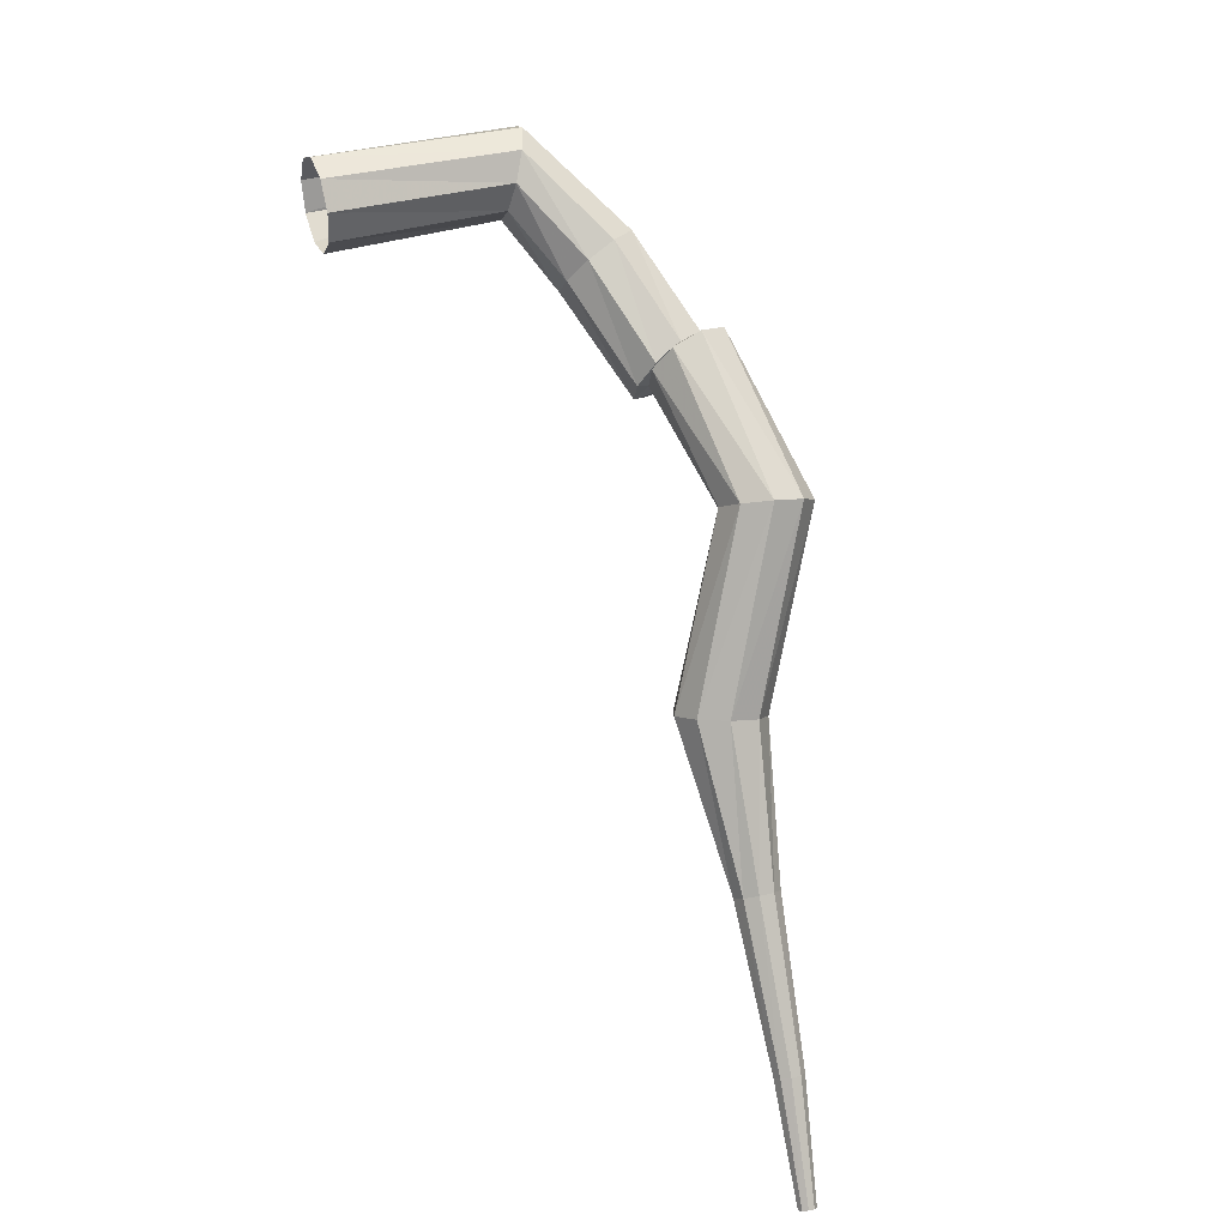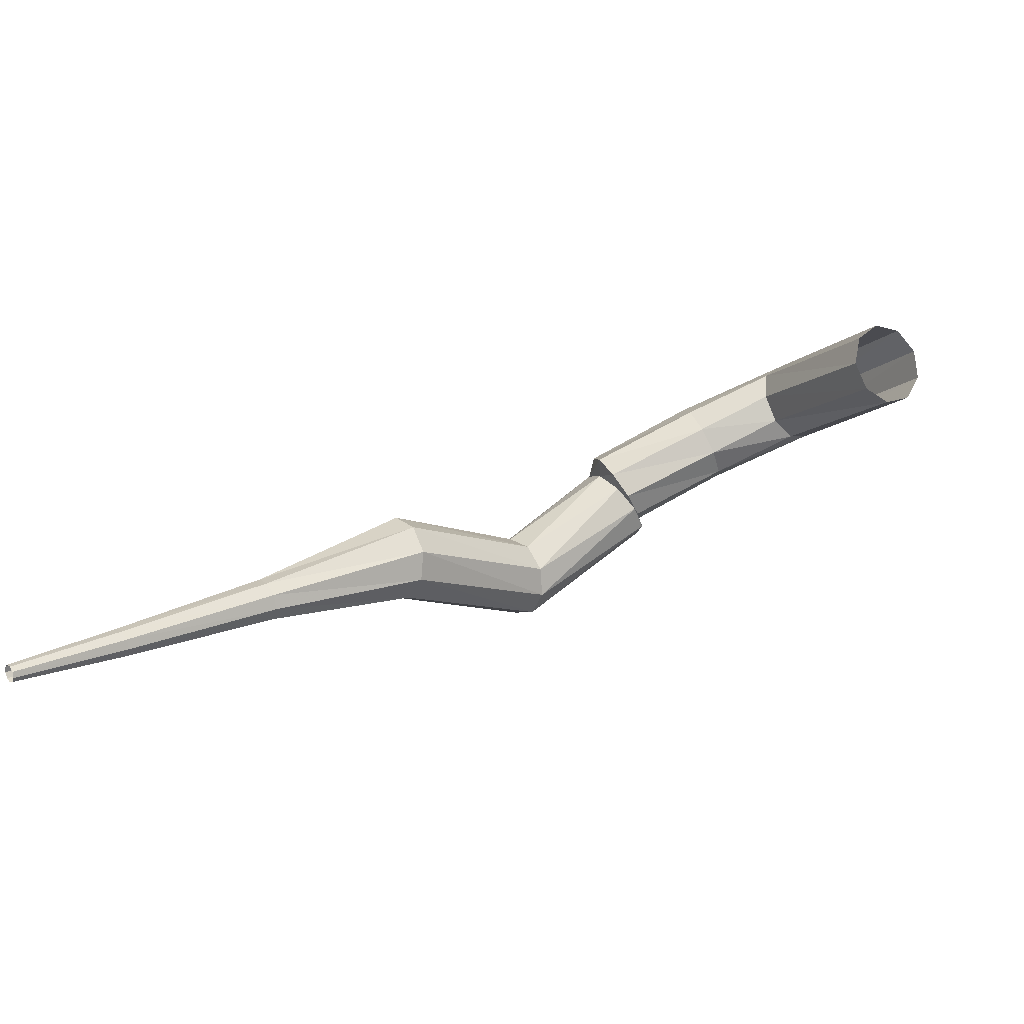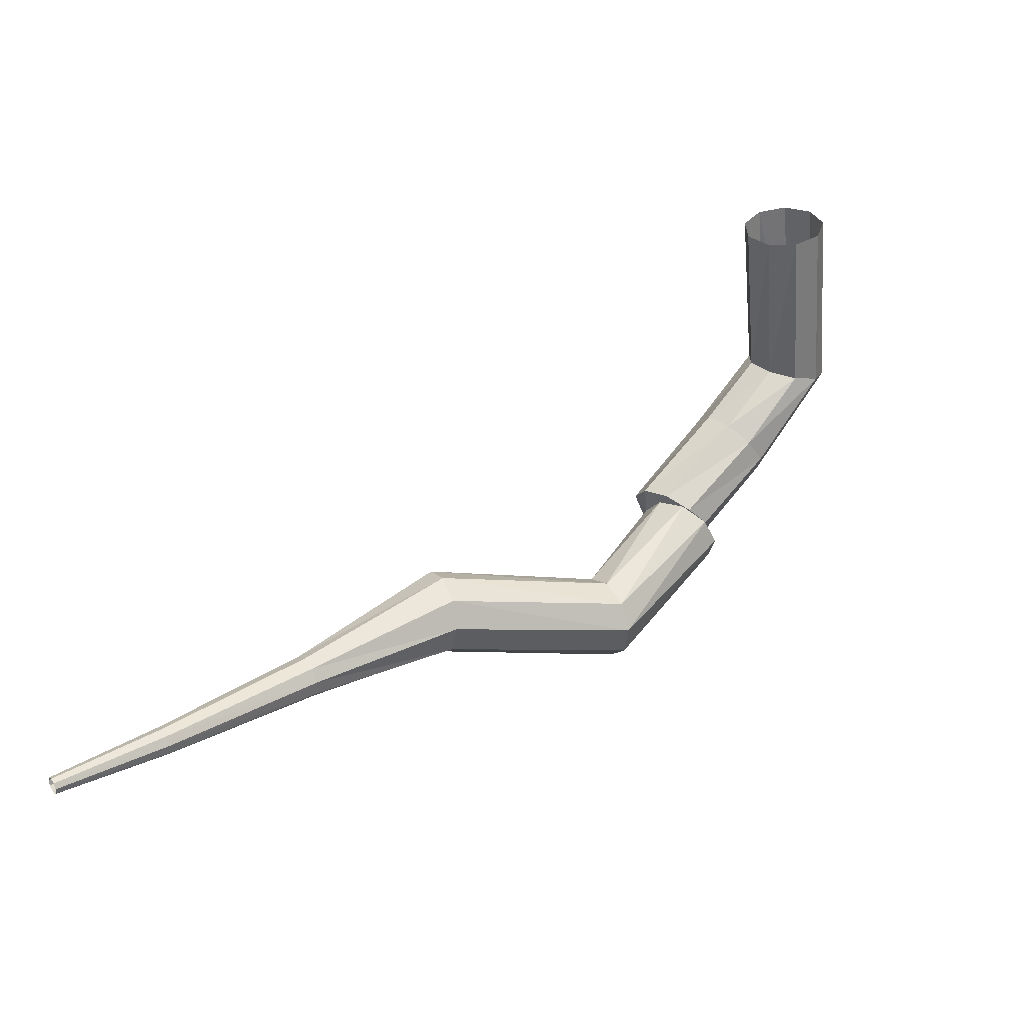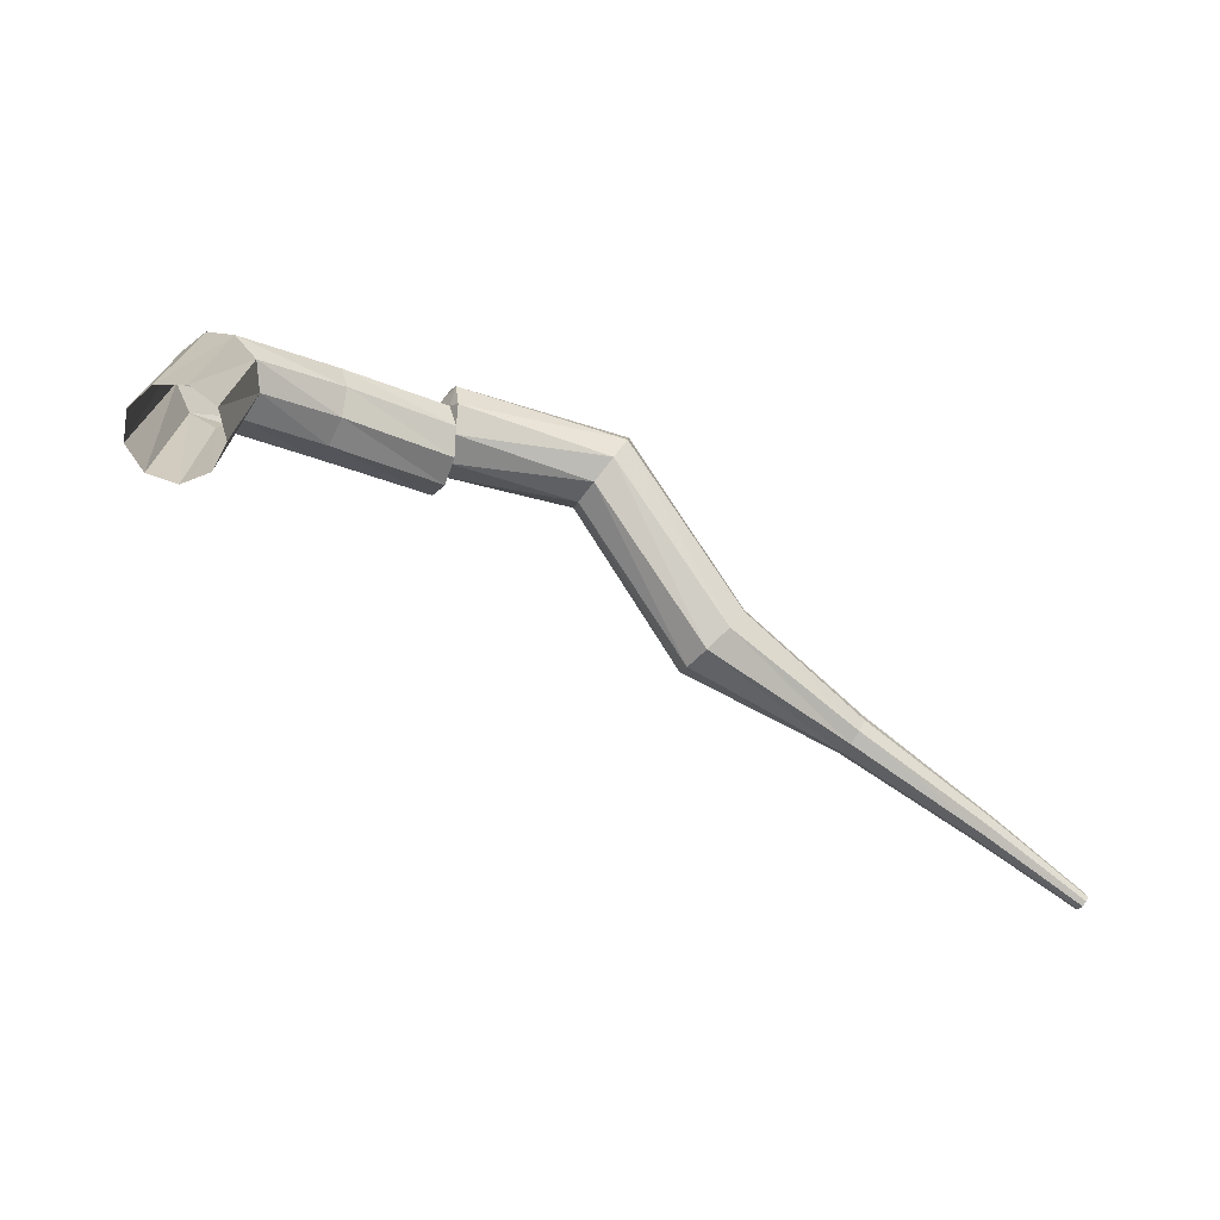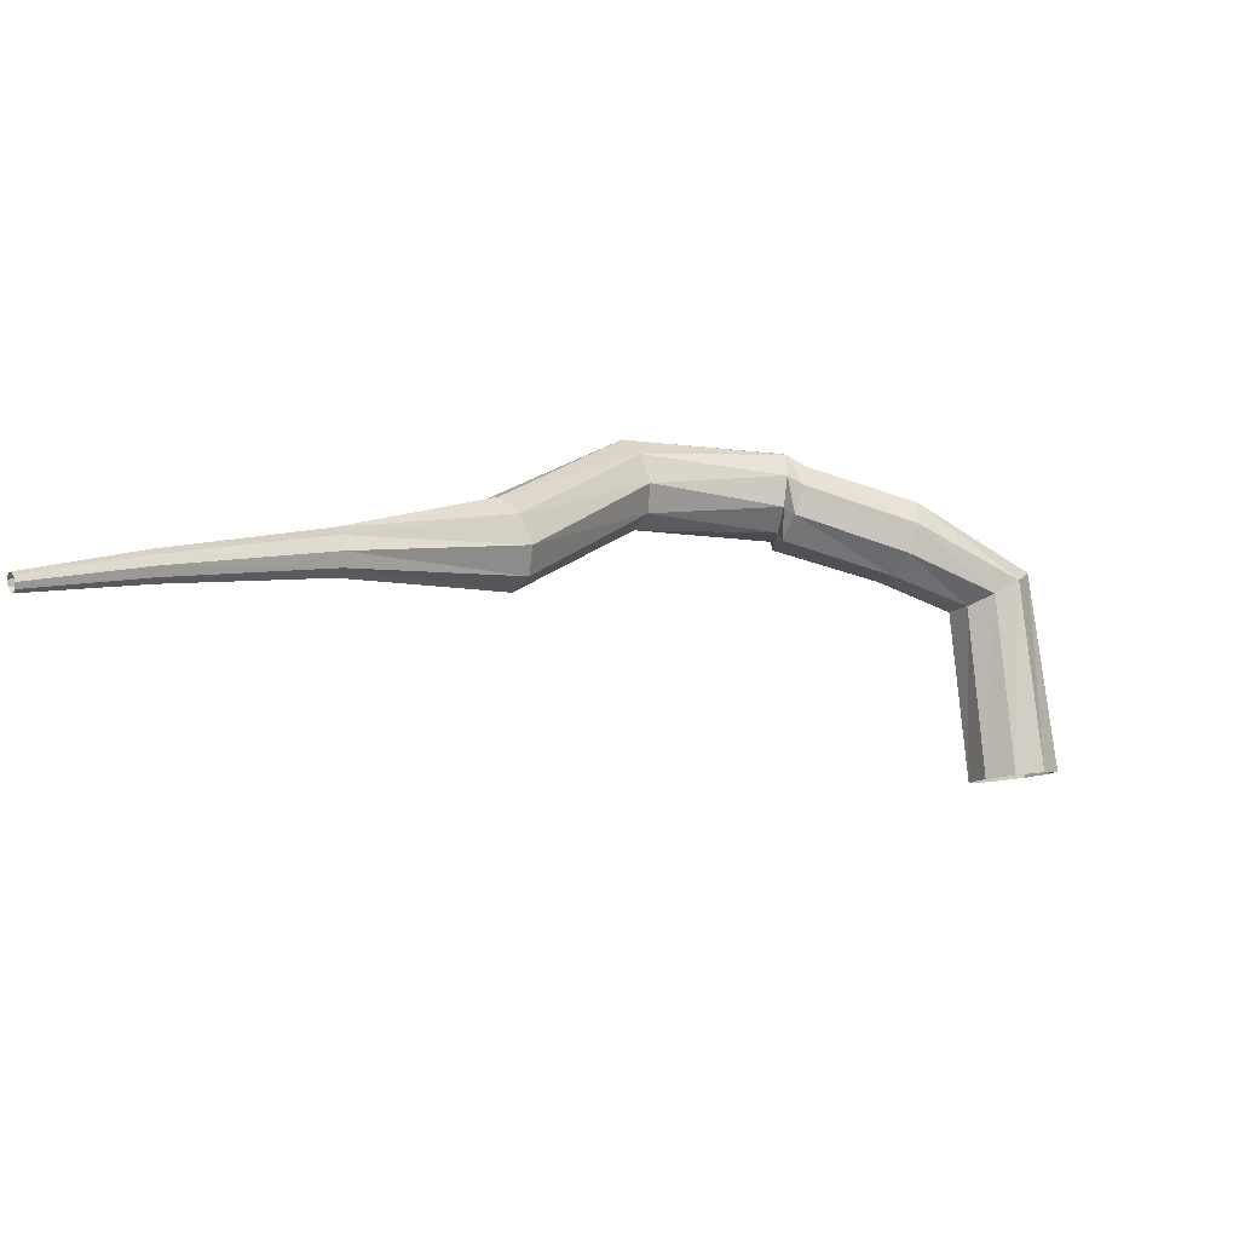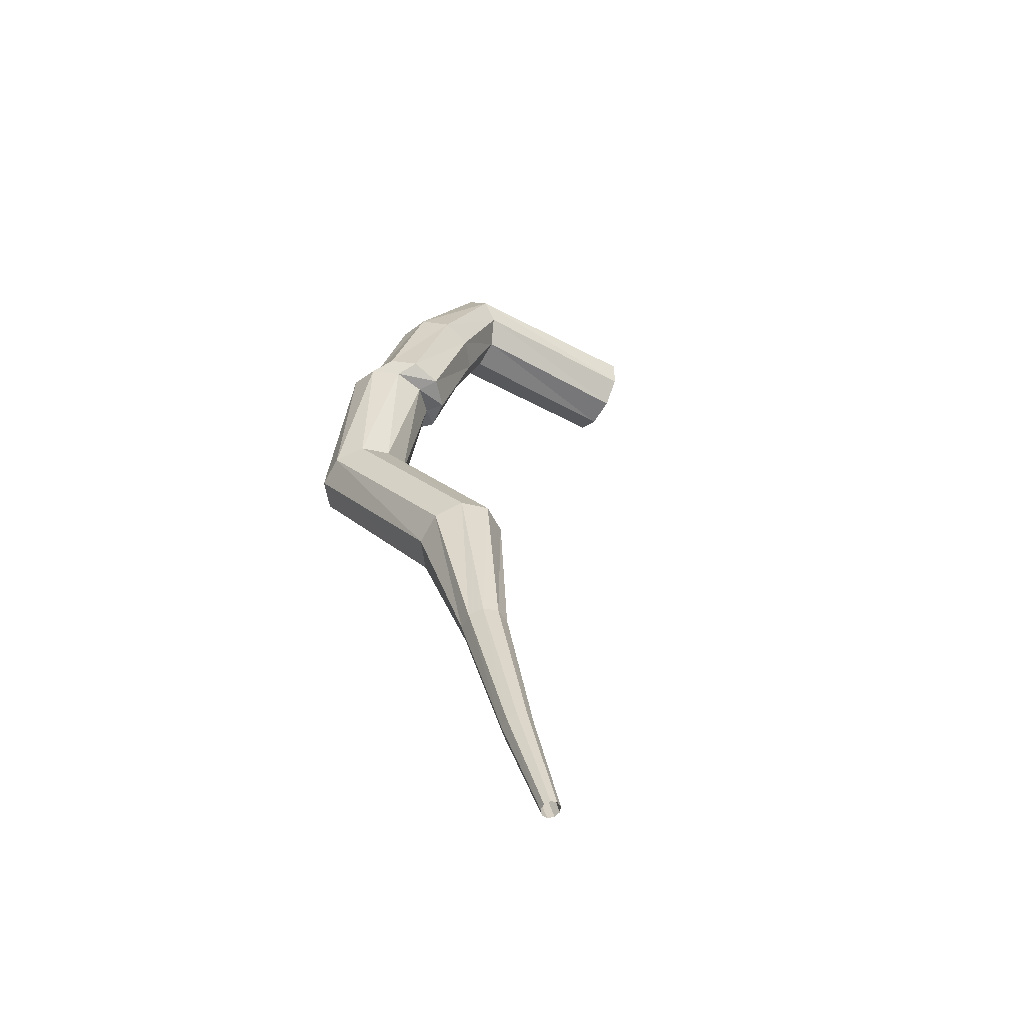
<metadata>
{"format":"obj","ext":"obj","renderer":"f3d","projection":"perspective","resolution":1024,"background":"white","views":[{"elev":-59.1,"azim":137.6,"up":"+Z"},{"elev":-37.5,"azim":14.8,"up":"+Z"},{"elev":-75.4,"azim":51.4,"up":"+Z"},{"elev":-20.6,"azim":122.0,"up":"+Y"},{"elev":-56.8,"azim":-52.4,"up":"+Y"},{"elev":-3.0,"azim":-66.9,"up":"+Z"}]}
</metadata>
<code>
g tube1
v 156.2 134.8 193.2
v 155.8 134.8 192.4
v 155.2 134.4 192
v 154.7 133.8 192.2
v 154.5 133.2 192.8
v 154.7 133 193.6
v 155.2 133.2 194.2
v 155.9 133.8 194.3
v 156.3 134.4 193.9
v 156.2 134.8 193.2
v 152.5 138.4 195.1
v 152.2 138.2 194.3
v 151.9 137.6 193.9
v 151.5 136.8 194
v 151.3 136.3 194.7
v 151.4 136.2 195.5
v 151.7 136.7 196.2
v 152.1 137.4 196.3
v 152.4 138.1 195.9
v 152.5 138.4 195.1
v 148.8 138.6 194
v 149.2 138.3 193.3
v 149.4 137.6 192.9
v 149.4 136.7 193
v 149.1 136.1 193.6
v 148.8 136.1 194.4
v 148.5 136.7 195
v 148.4 137.5 195.1
v 148.5 138.2 194.8
v 148.8 138.6 194
v 146.1 138.2 192.4
v 146.5 137.9 191.7
v 146.7 137.1 191.4
v 146.5 136.3 191.5
v 146.2 135.8 192
v 145.7 135.8 192.8
v 145.4 136.4 193.3
v 145.4 137.2 193.5
v 145.7 137.9 193.1
v 146.1 138.2 192.4
v 145.8 138.8 192.2
v 146.4 138.5 191.6
v 146.7 137.8 191.3
v 146.6 136.9 191.4
v 146.2 136.3 191.9
v 145.6 136.3 192.5
v 145.2 136.8 193
v 145 137.7 193.1
v 145.3 138.4 192.8
v 145.8 138.8 192.2
v 141.8 137.7 189.3
v 142.4 137.8 188.6
v 143 137.4 188.3
v 143.5 136.7 188.4
v 143.6 136.1 189
v 143.3 135.8 189.7
v 142.7 136 190.2
v 142.1 136.5 190.4
v 141.7 137.2 190
v 141.8 137.7 189.3
v 139.2 133.2 187.4
v 139.6 133.2 186.6
v 140.3 132.9 186.3
v 140.9 132.3 186.4
v 141.1 131.7 187
v 140.9 131.4 187.7
v 140.2 131.6 188.3
v 139.6 132.1 188.5
v 139.1 132.7 188.1
v 139.2 133.2 187.4
v 136.5 130.6 184.9
v 136.7 130.6 184.6
v 137 130.4 184.4
v 137.2 130 184.5
v 137.2 129.7 184.7
v 137.1 129.6 185.1
v 136.8 129.7 185.4
v 136.5 130 185.4
v 136.4 130.4 185.3
v 136.5 130.6 184.9
v 133.3 128.1 182.5
v 133.5 128.1 182.2
v 133.7 128 182.1
v 133.9 127.8 182.2
v 133.9 127.5 182.3
v 133.8 127.4 182.6
v 133.6 127.5 182.8
v 133.4 127.7 182.8
v 133.3 128 182.7
v 133.3 128.1 182.5
v 131.2 126.2 180.7
v 131.3 126.2 180.5
v 131.4 126.1 180.5
v 131.5 126 180.5
v 131.5 125.8 180.6
v 131.4 125.8 180.8
v 131.3 125.8 180.9
v 131.2 126 180.9
v 131.1 126.1 180.8
v 131.2 126.2 180.7
f 1 2 12
f 12 11 1
f 2 3 13
f 13 12 2
f 3 4 14
f 14 13 3
f 4 5 15
f 15 14 4
f 5 6 16
f 16 15 5
f 6 7 17
f 17 16 6
f 7 8 18
f 18 17 7
f 8 9 19
f 19 18 8
f 9 10 20
f 20 19 9
f 11 12 22
f 22 21 11
f 12 13 23
f 23 22 12
f 13 14 24
f 24 23 13
f 14 15 25
f 25 24 14
f 15 16 26
f 26 25 15
f 16 17 27
f 27 26 16
f 17 18 28
f 28 27 17
f 18 19 29
f 29 28 18
f 19 20 30
f 30 29 19
f 21 22 32
f 32 31 21
f 22 23 33
f 33 32 22
f 23 24 34
f 34 33 23
f 24 25 35
f 35 34 24
f 25 26 36
f 36 35 25
f 26 27 37
f 37 36 26
f 27 28 38
f 38 37 27
f 28 29 39
f 39 38 28
f 29 30 40
f 40 39 29
f 31 32 42
f 42 41 31
f 32 33 43
f 43 42 32
f 33 34 44
f 44 43 33
f 34 35 45
f 45 44 34
f 35 36 46
f 46 45 35
f 36 37 47
f 47 46 36
f 37 38 48
f 48 47 37
f 38 39 49
f 49 48 38
f 39 40 50
f 50 49 39
f 41 42 52
f 52 51 41
f 42 43 53
f 53 52 42
f 43 44 54
f 54 53 43
f 44 45 55
f 55 54 44
f 45 46 56
f 56 55 45
f 46 47 57
f 57 56 46
f 47 48 58
f 58 57 47
f 48 49 59
f 59 58 48
f 49 50 60
f 60 59 49
f 51 52 62
f 62 61 51
f 52 53 63
f 63 62 52
f 53 54 64
f 64 63 53
f 54 55 65
f 65 64 54
f 55 56 66
f 66 65 55
f 56 57 67
f 67 66 56
f 57 58 68
f 68 67 57
f 58 59 69
f 69 68 58
f 59 60 70
f 70 69 59
f 61 62 72
f 72 71 61
f 62 63 73
f 73 72 62
f 63 64 74
f 74 73 63
f 64 65 75
f 75 74 64
f 65 66 76
f 76 75 65
f 66 67 77
f 77 76 66
f 67 68 78
f 78 77 67
f 68 69 79
f 79 78 68
f 69 70 80
f 80 79 69
f 71 72 82
f 82 81 71
f 72 73 83
f 83 82 72
f 73 74 84
f 84 83 73
f 74 75 85
f 85 84 74
f 75 76 86
f 86 85 75
f 76 77 87
f 87 86 76
f 77 78 88
f 88 87 77
f 78 79 89
f 89 88 78
f 79 80 90
f 90 89 79
f 81 82 92
f 92 91 81
f 82 83 93
f 93 92 82
f 83 84 94
f 94 93 83
f 84 85 95
f 95 94 84
f 85 86 96
f 96 95 85
f 86 87 97
f 97 96 86
f 87 88 98
f 98 97 87
f 88 89 99
f 99 98 88
f 89 90 100
f 100 99 89

</code>
